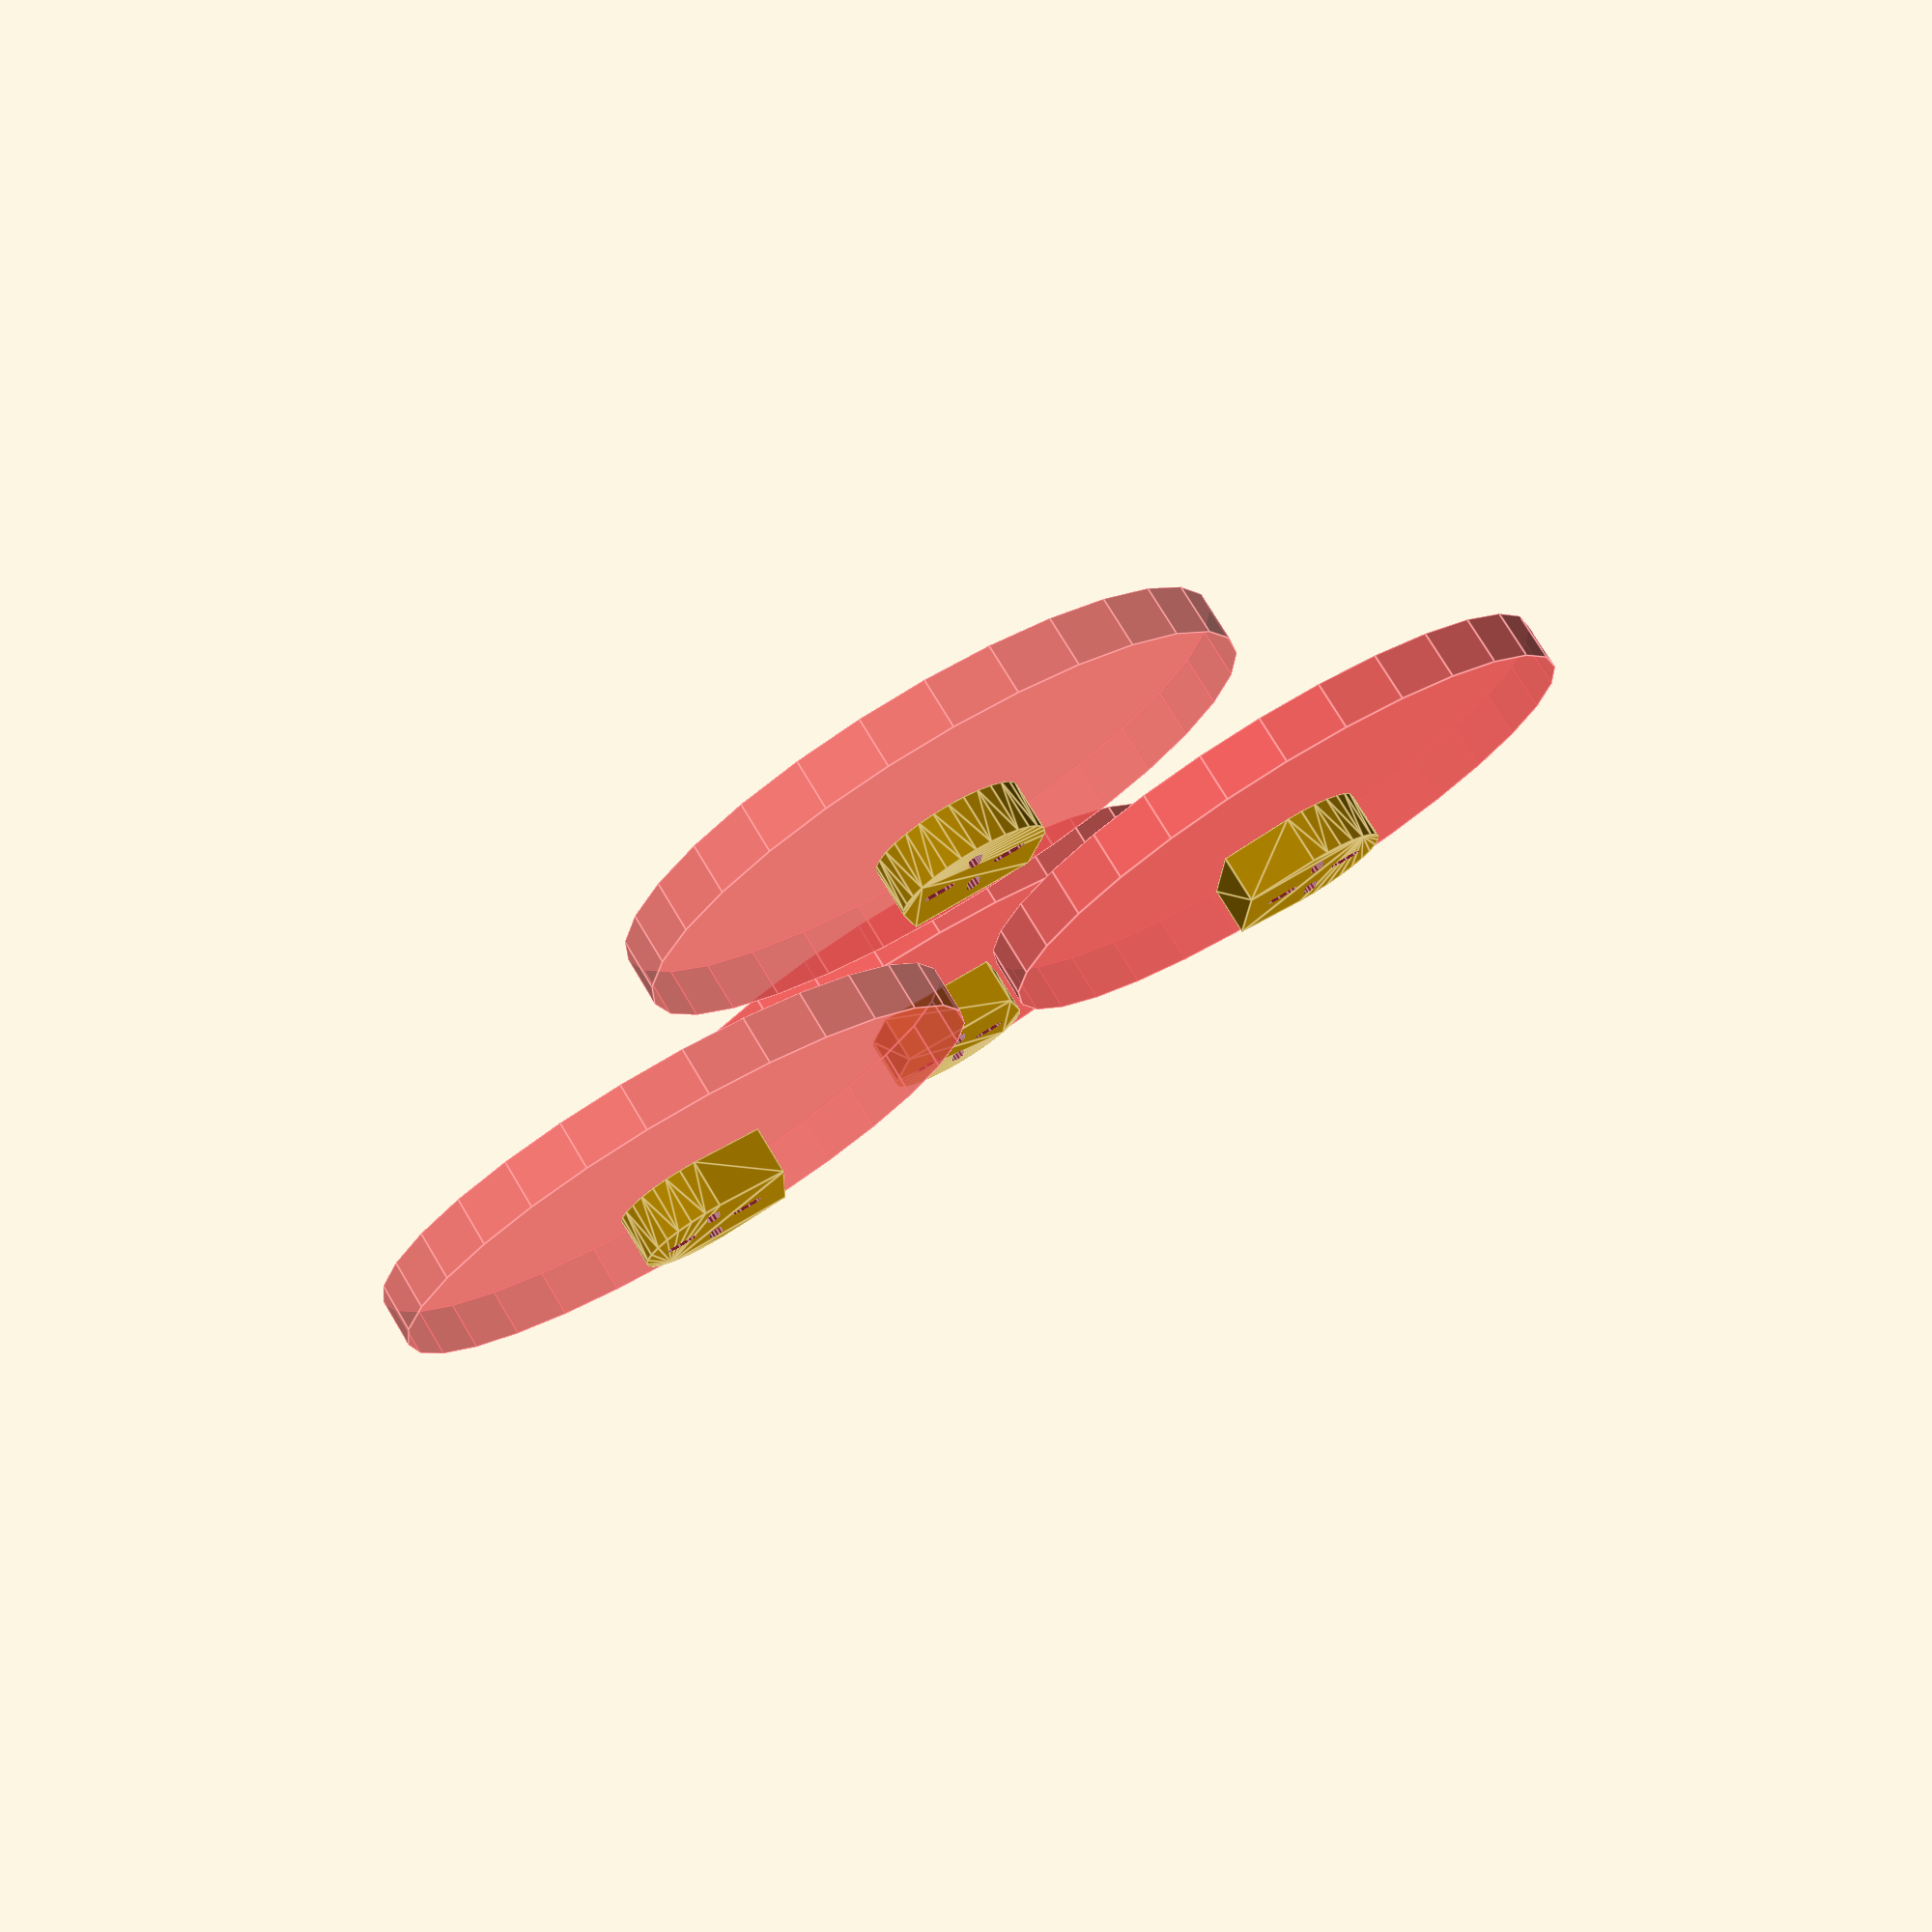
<openscad>

servoWid = 26;
goodKKWid = 37;
holdWid = goodKKWid + 5 + servoWid;
rPiLen = 66;
rPiWid = 31;
servoLen = 63;
holdLen = rPiLen +5;
kkWid = 36;
motorBoltSpace = 14;
armWid = 25;
armLength = 110-armWid/2;   // Distance to center of motor mount
height = 15;
module kk() {
	cube([goodKKWid,goodKKWid,12]);
}
module kkHold() {
	difference() {
		translate([0,0,-(height - 12)])cube([holdWid,holdLen,height]);
		translate([-2.5+(goodKKWid*1.5),-1+(goodKKWid/2),2])rotate([0,0,90])kk();
        
	}
}

module attach(width,height) {
	difference() {
		translate([-width,0,0])cube([width,width,height]);
		translate([-(width/4)*3,width/4,-0.5])cube([width/2,width/2,height+1]);
	}
}
module PiServo() {
    difference() {
        translate([0,0,100])cube([75,75,5],center=true);
        translate([-15,0,103])cube([rPiWid,rPiLen,5], center=true);
        translate([15,0,103])cube([servoWid,servoLen,5], center=true);
        translate([34,34,50])cylinder(d=2.8,h=100);
        rotate([0,0,90])translate([34,34,50])cylinder(d=2.8,h=100);
        rotate([0,0,180])translate([34,34,50])cylinder(d=2.8,h=100);
       rotate([0,0,-90])translate([34,34,50])cylinder(d=2.8,h=100);
    }
}
module main() {
	kkHold();
	translate([0,holdLen/2-7.5,0])attach(15,5);
	translate([holdWid/2+7.5,-15,0])attach(15,5);
	translate([holdWid+15,holdLen/2-7.5,0])attach(15,5);
	translate([holdWid/2+7.5,holdLen,0])attach(15,5);
}

armH = 10;
module arm() {
	difference() {
		translate([-armLength+armWid,0,0])cube([armLength,armWid,armH]);
		translate([armWid/2.5,armWid/5,-1])cube([16,15,6]);
		translate([13.75,35/4,-0.5])cube([15/2,15/2,15+1]);
	}
     translate([-armLength+armWid/2, armWid/2, 0]) motor_mount();
}


/*
    The motor mount. Cylinder with slots for the motor bolts. This 
    is done because the motor mounting holes are not on a square
*/
motorD = 28;
motorR = motorD/2;
holeR = 1.5;

module slot() {
    hull() {
        cylinder(r=holeR, h=100, center=true);
        translate([4,0,0]) cylinder(r=holeR, h=100, center=true);
    }
}

module motor_base() {
   hull() {
       cylinder(r = motorR+1.5, h=armH);
       translate([motorR+1, -armWid/2,0]) cube([1,armWid,armH]);
   }
}

module motor_mount() {
    difference() {
        motor_base();
        translate([0,0,6]) cylinder(r= motorR, h=7);
        for(angle = [0 : (360/4) : 360]) {
            rotate(angle) translate([5.5,0,0]) slot();
        }
    }
	#translate([0,0,10])cylinder(d=127.5, h=10);
}
UltraWid = 50;
UltraLen = 20;
module ultraBottom() {
    rotate([0,0,45])translate([10,-UltraWid/2,-15])cube([UltraLen,UltraWid,10]);
}
//translate([-25,holdLen/2-12.5,0])arm();
//main();
module newMain() {
    difference() {
        cube([130,130,height], center=true);
        //corners that are cut
        rotate([0,0,45])translate([-110,0,-1])cube([100,100,20],center = true);
        rotate([0,0,45])translate([110,0,-1])cube([100,100,20],center=true);
        rotate([0,0,90])union() {
            rotate([0,0,45])translate([-110,0,-1])cube([100,100,20],center = true);
            rotate([0,0,45])translate([110,0,-1])cube([100,100,20],center=true);
         }
        //KK mini holder
       rotate([0,0,45])translate([-holdWid/2,-holdLen/2,0])kkHold();
//         Holes for 2.75mm bolts
       rotate([0,0,45])translate([34,34,-50])cylinder(d=2.8,h=100);
        rotate([0,0,135])translate([34,34,-50])cylinder(d=2.8,h=100);
        rotate([0,0,225])translate([34,34,-50])cylinder(d=2.8,h=100);
        rotate([0,0,-45])translate([34,34,-50])cylinder(d=2.8,h=100);
         translate([0,0,6]) cylinder(r= motorR, h=7);
        translate([0,0,6]) cylinder(r= motorR, h=7);
        translate([0,0,6]) cylinder(r= motorR, h=7);
         // Extra motor holes
        rotate([0,0,-45])translate([0,69.5,-1.5]) cylinder(r= motorR, h=10);
         rotate([0,0,45])translate([0,69.5,-1.5]) cylinder(r= motorR, h=10);
         rotate([0,0,135])translate([0,69.5,-1.5]) cylinder(r= motorR, h=10);
         rotate([0,0,225])translate([0,69.5,-1.5]) cylinder(r= motorR, h=10);
          ultraBottom();
         //Difference ending
     }
     //motor mounts
    rotate([0,0,45])translate([-70,0,-7.5])motor_mount();
        rotate([0,0,225,])translate([-70,0,-7.5])motor_mount();
        rotate([0,0,90])union() {
            rotate([0,0,45])translate([-70,0,-7.5])motor_mount();
            rotate([0,0,225])translate([-70,0,-7.5])motor_mount();
         }
         //Can pick up thing
//         difference() {
//            translate([0,0,-50])cylinder(d=57,h=50);
//             translate([0,0,-51])cylinder(d=54,h=50);
//         }
}

module newNewMain() {
	for(angle = [0 : (360/2) : 360]) {
       rotate(angle)translate([70,0,50])rotate([0,0,180])motor_mount();
   }
	for(angle = [0 : (360/2) : 360]) {
       rotate(angle+360/4)translate([70,0,70])rotate([0,0,180])motor_mount();
   }
}
newNewMain();
//newMain();
//PiServo();
//prop size
//for(angle = [0 : (360/4) : 360]) {
//   #rotate(angle)translate([70,0,10])cylinder(d=127.5, h=10);
//}
//Boundry cylinder
//#cylinder(d=270,h=270);

</openscad>
<views>
elev=283.7 azim=178.5 roll=149.0 proj=p view=edges
</views>
